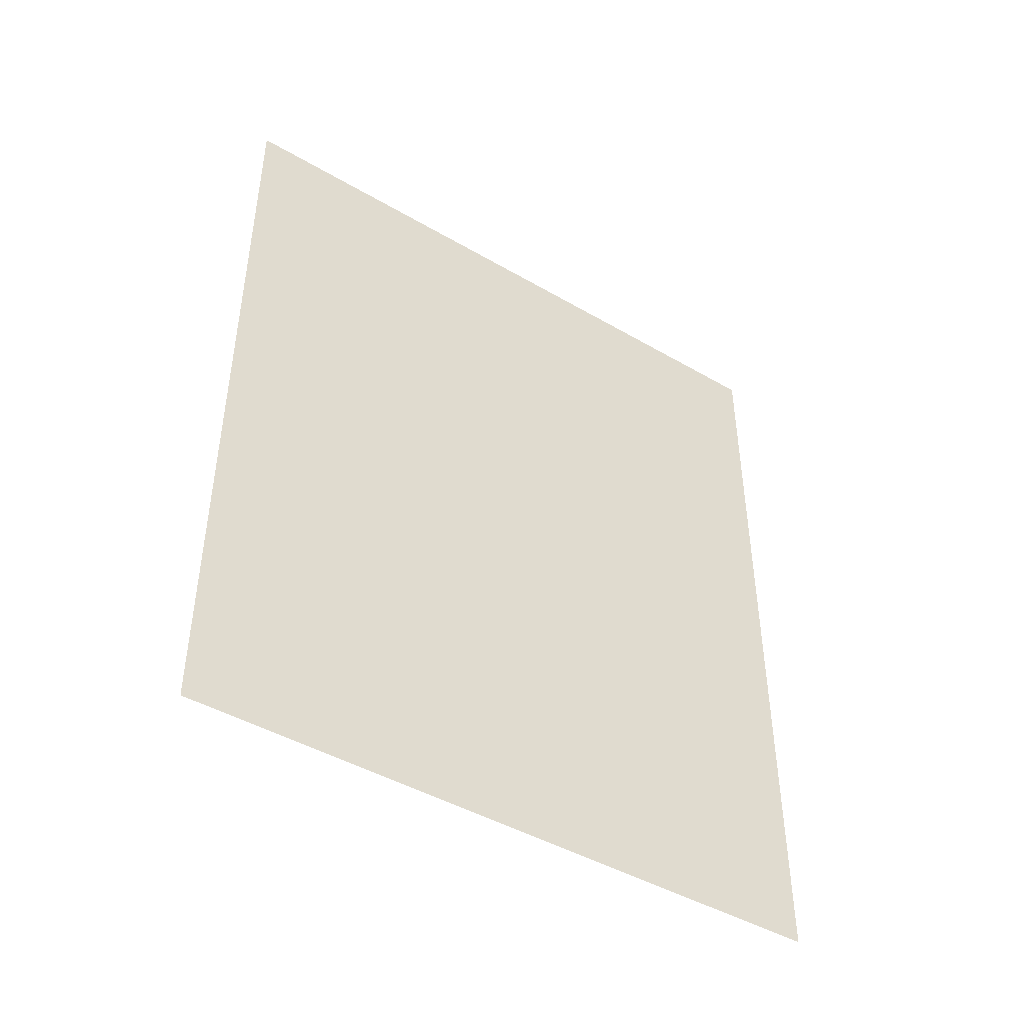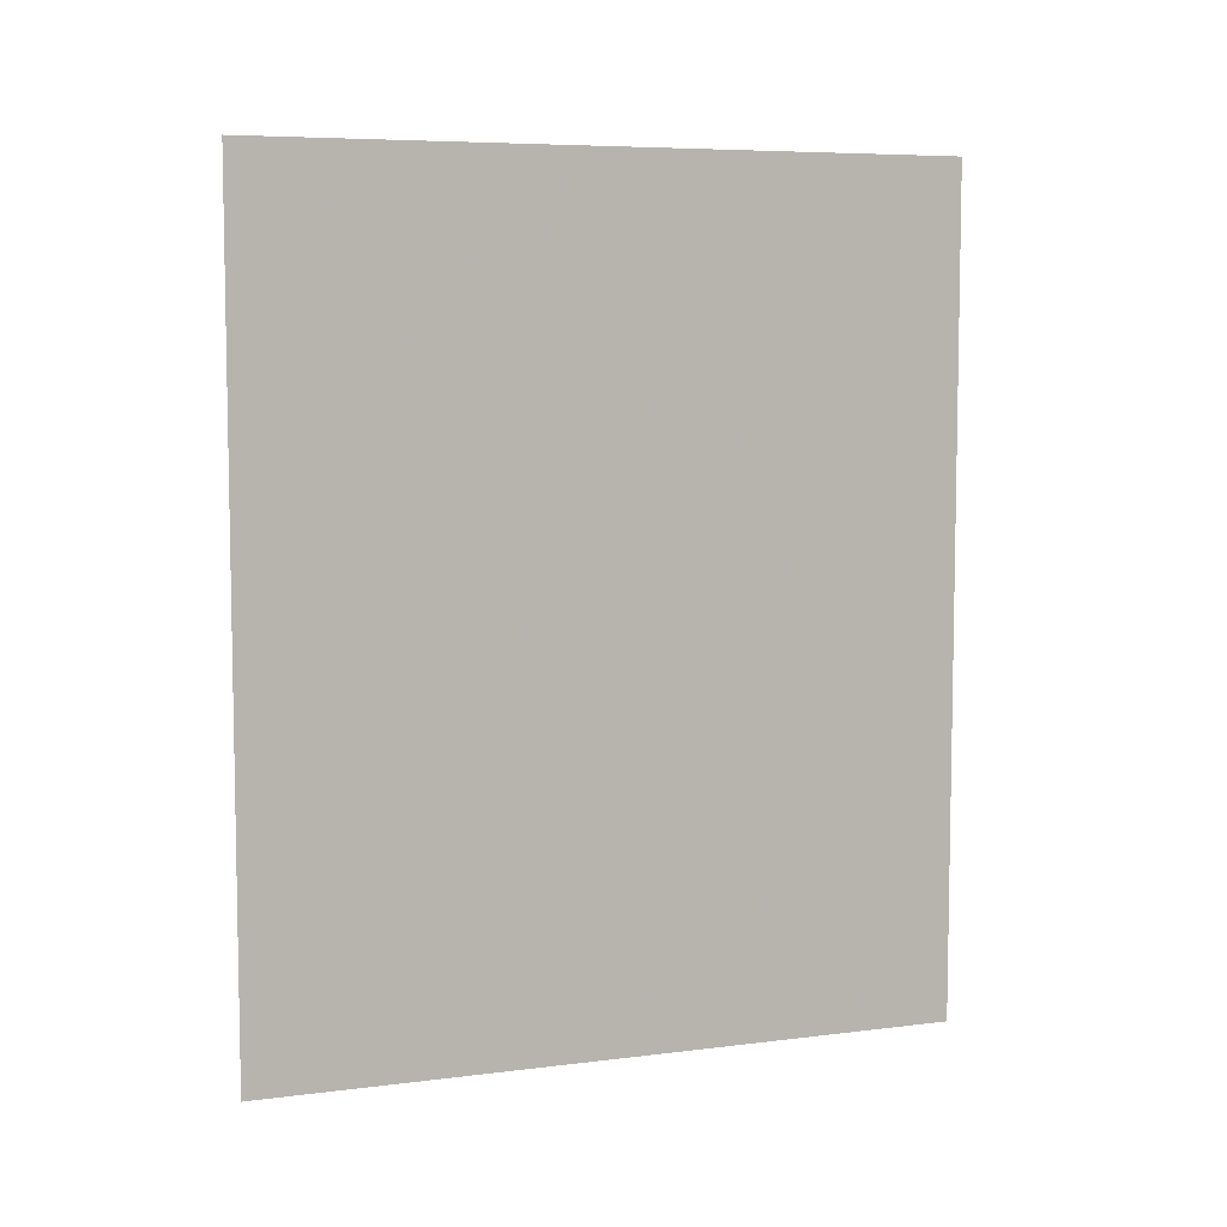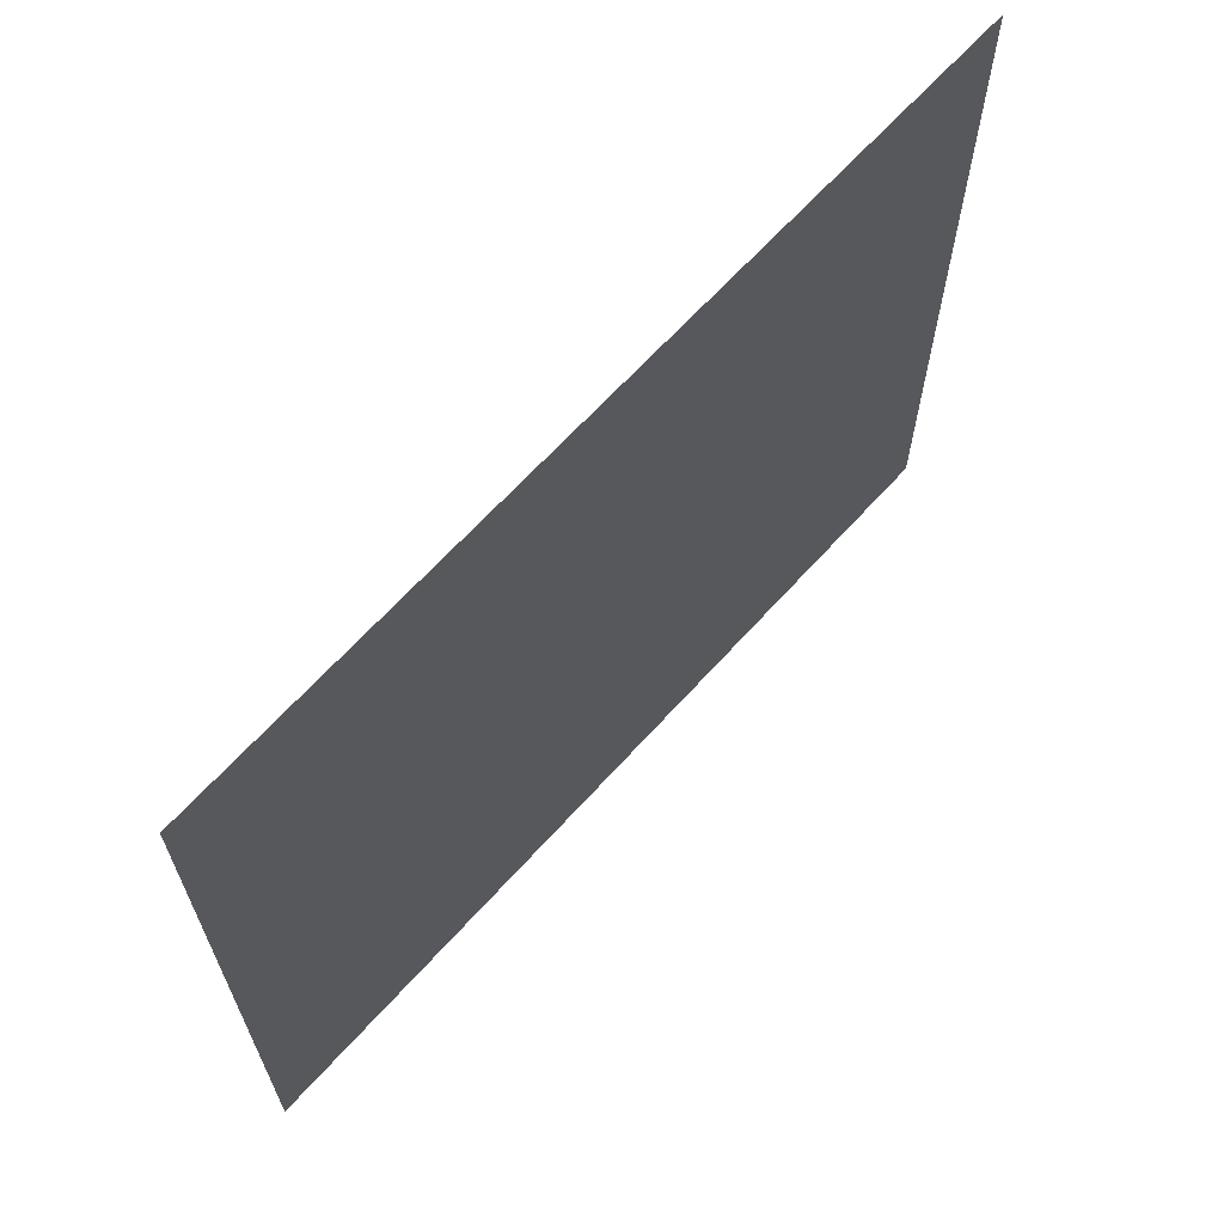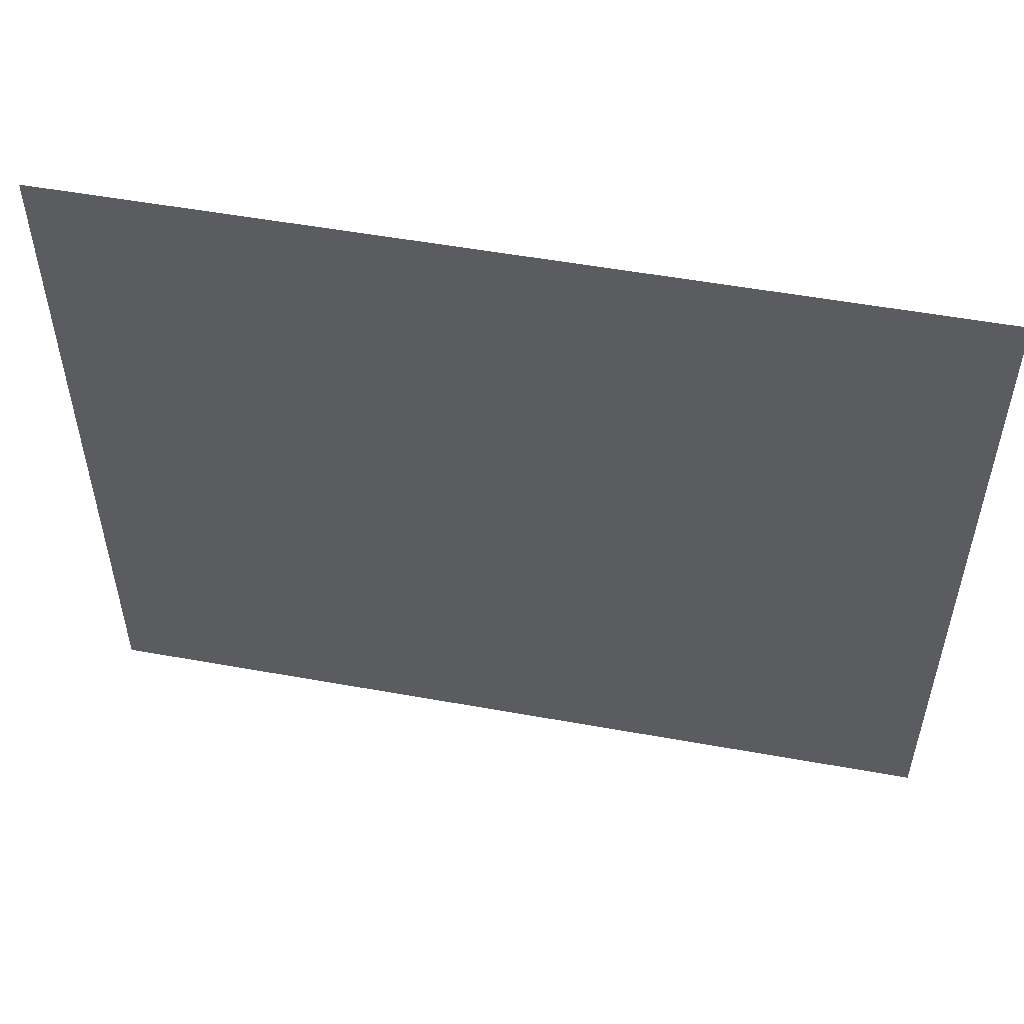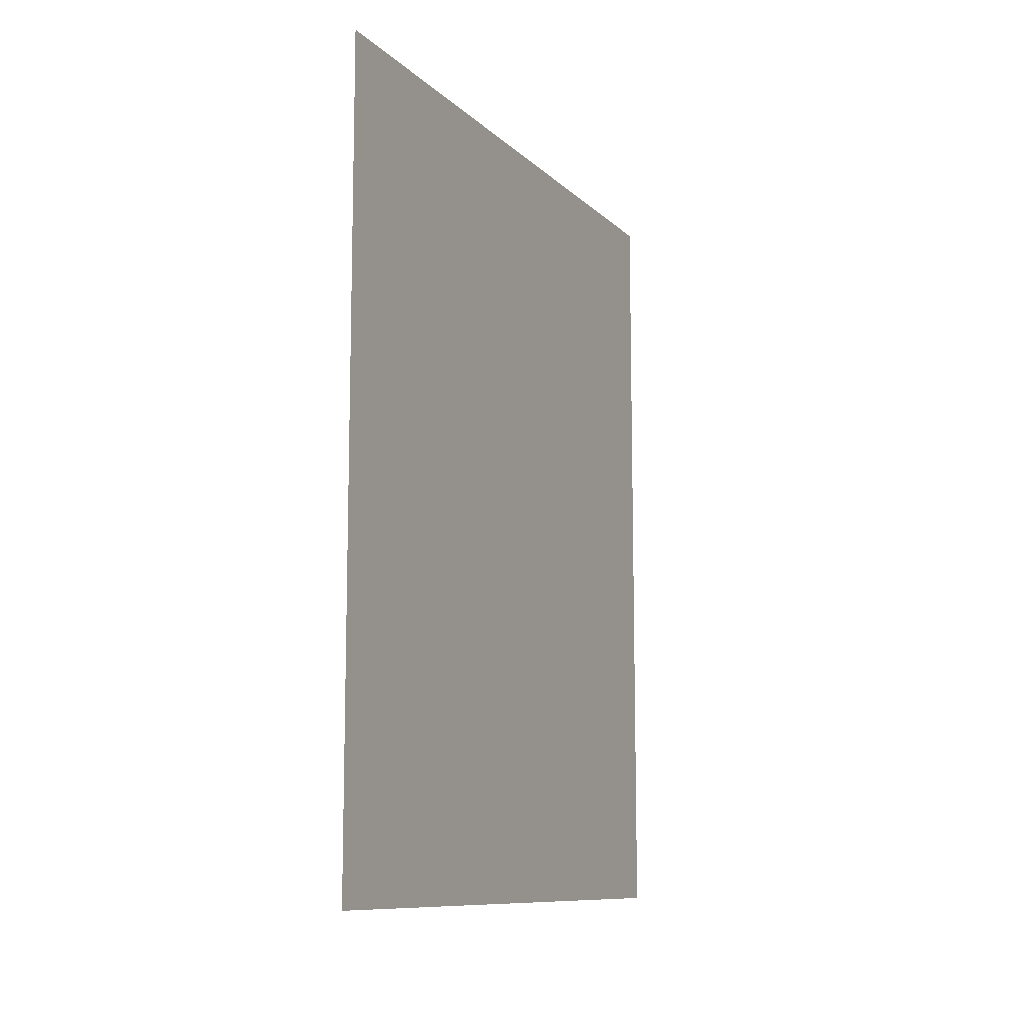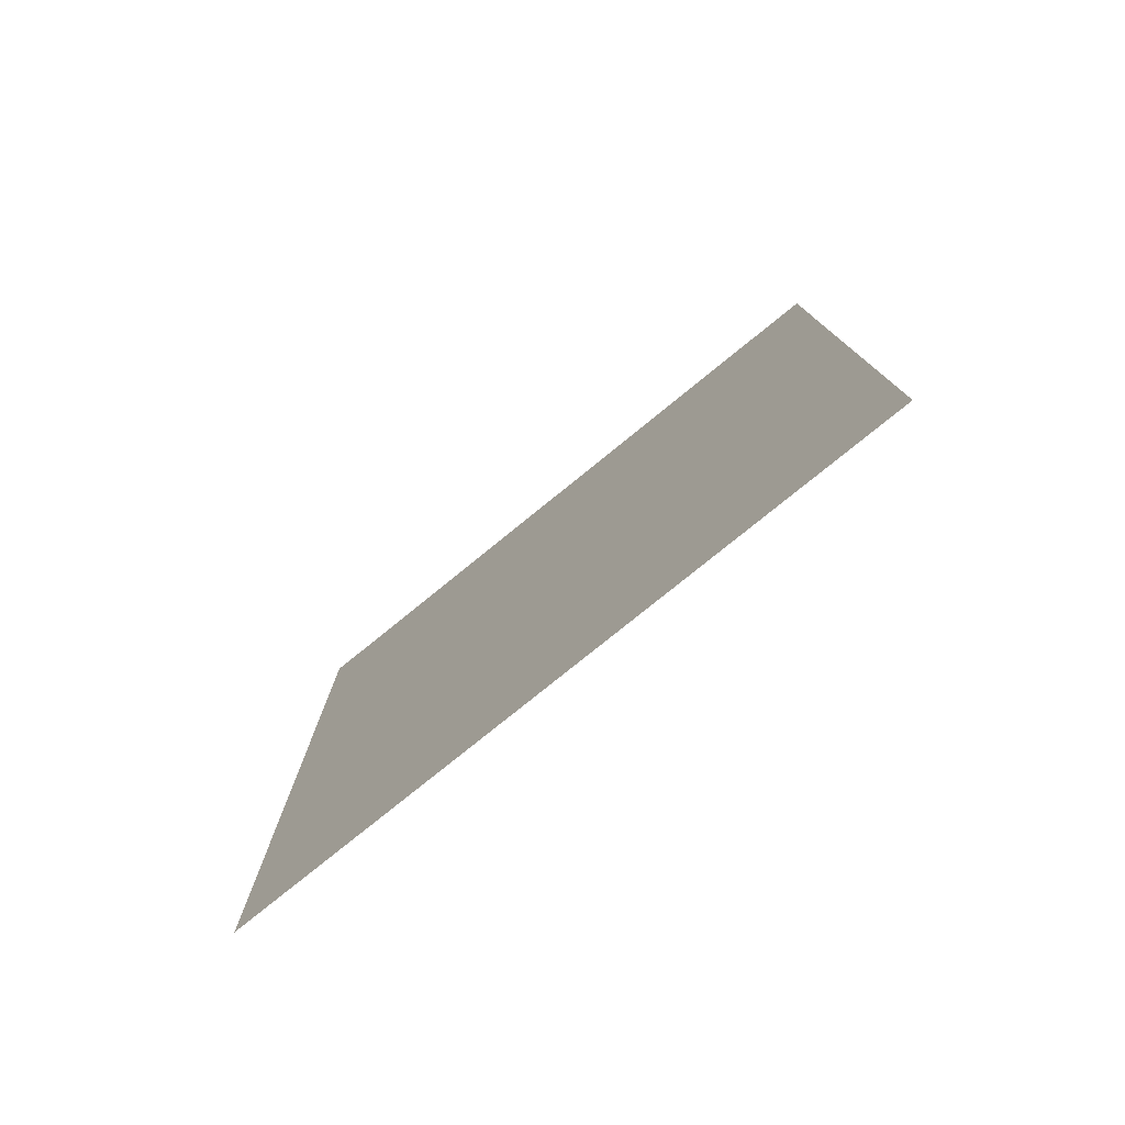
<metadata>
{"format":"obj","ext":"obj","renderer":"f3d","projection":"perspective","resolution":1024,"background":"white","views":[{"elev":-44.8,"azim":-124.1,"up":"+Y"},{"elev":6.8,"azim":70.0,"up":"+Y"},{"elev":65.4,"azim":-137.8,"up":"+Z"},{"elev":52.7,"azim":100.8,"up":"+Z"},{"elev":-10.3,"azim":25.7,"up":"+Y"},{"elev":-78.0,"azim":-51.1,"up":"+Y"}]}
</metadata>
<code>
o 1995
v 2209 1857 13.35
v 2209 1857 13.3
v 2209 1857 13.3
v 2209 1857 13.3
v 2209 1857 13.3
v 2209 1857 13.3
v 2209 1857 13.35
v 2209 1857 13.35
v 2209 1857 13.35
v 2209 1857 13.35
f 1 2 3
f 1 4 5
f 6 7 8
f 6 9 10

</code>
